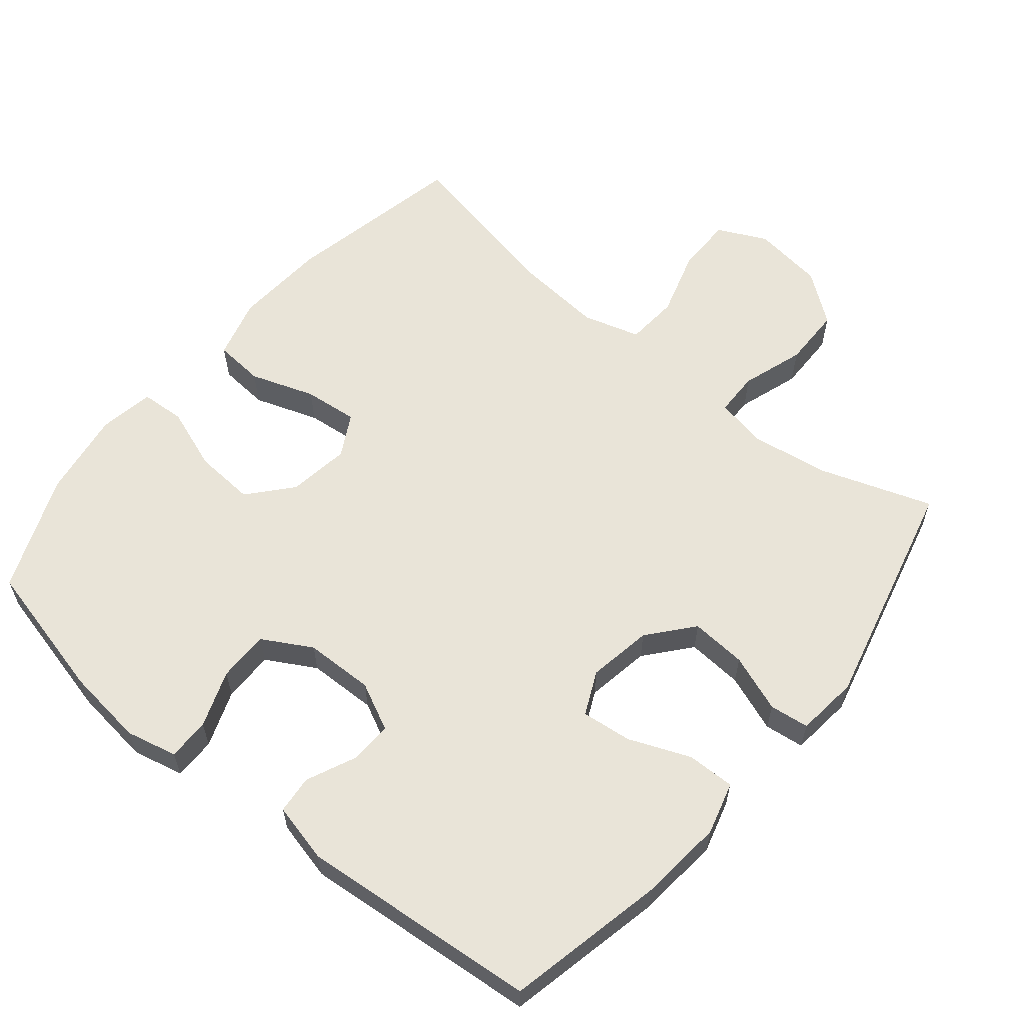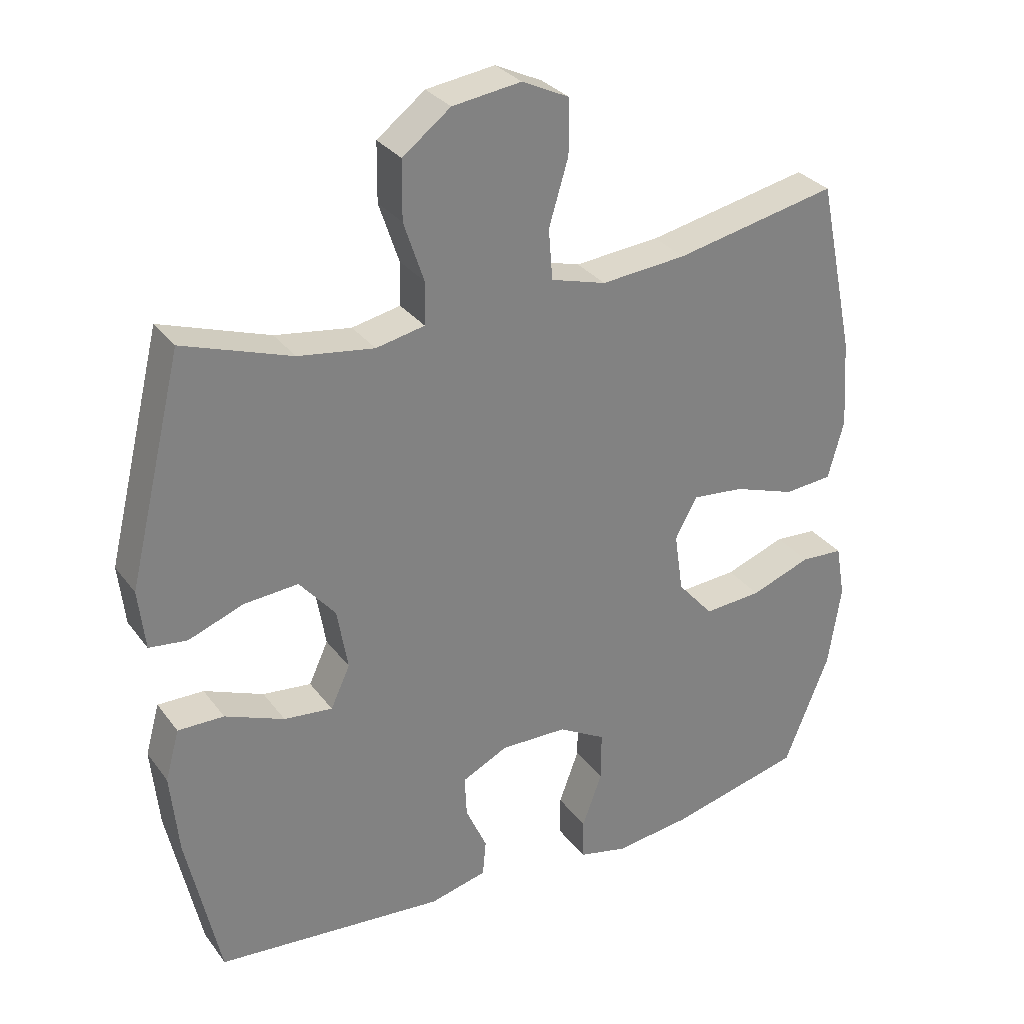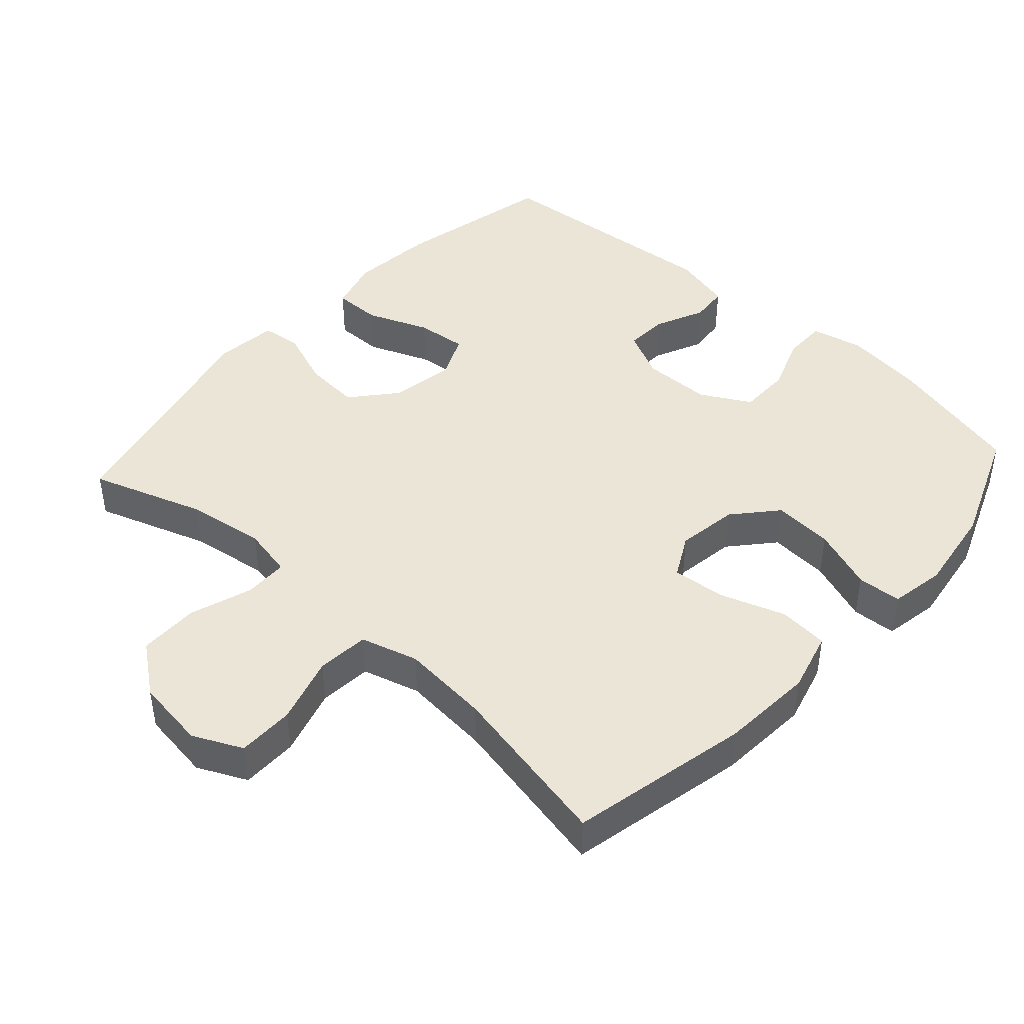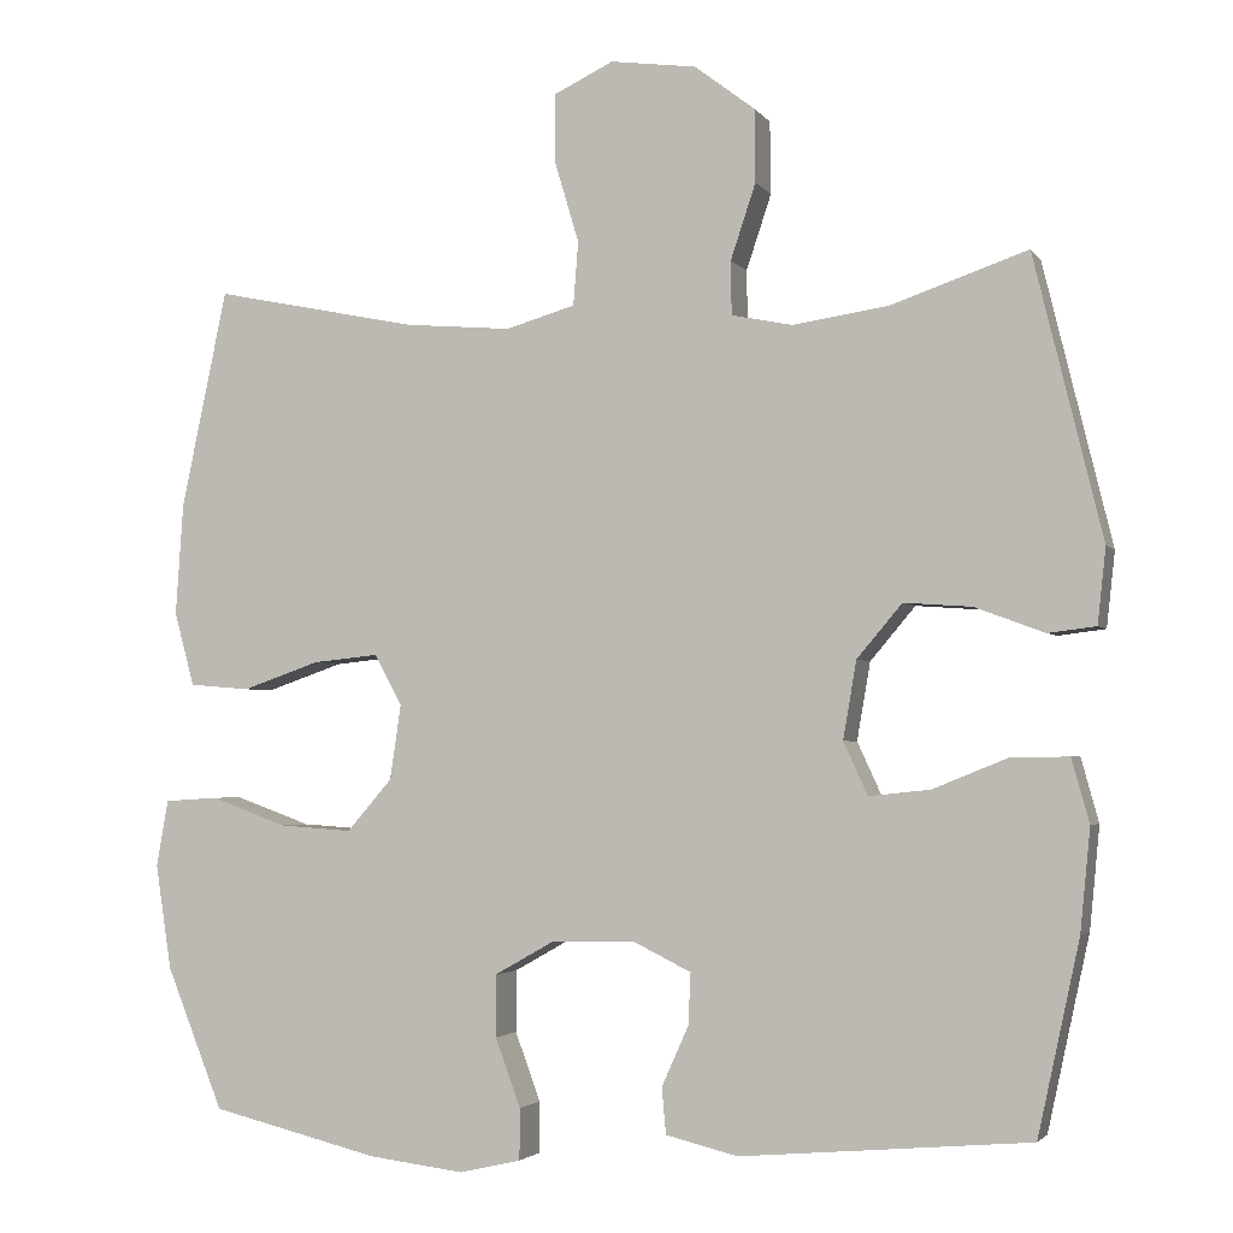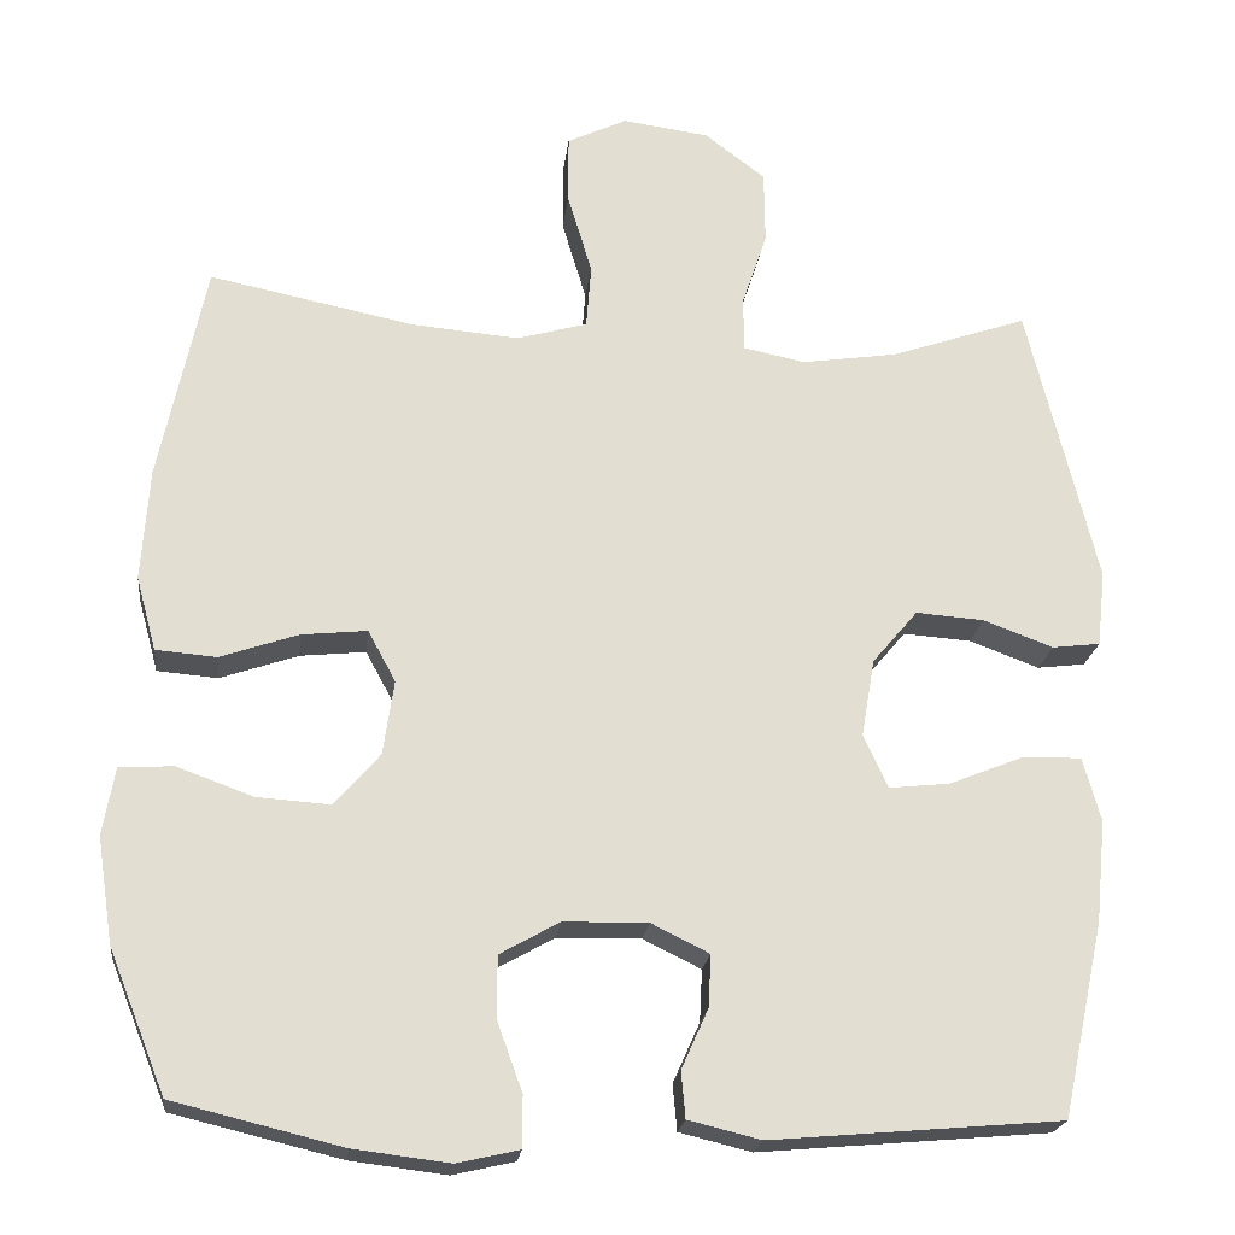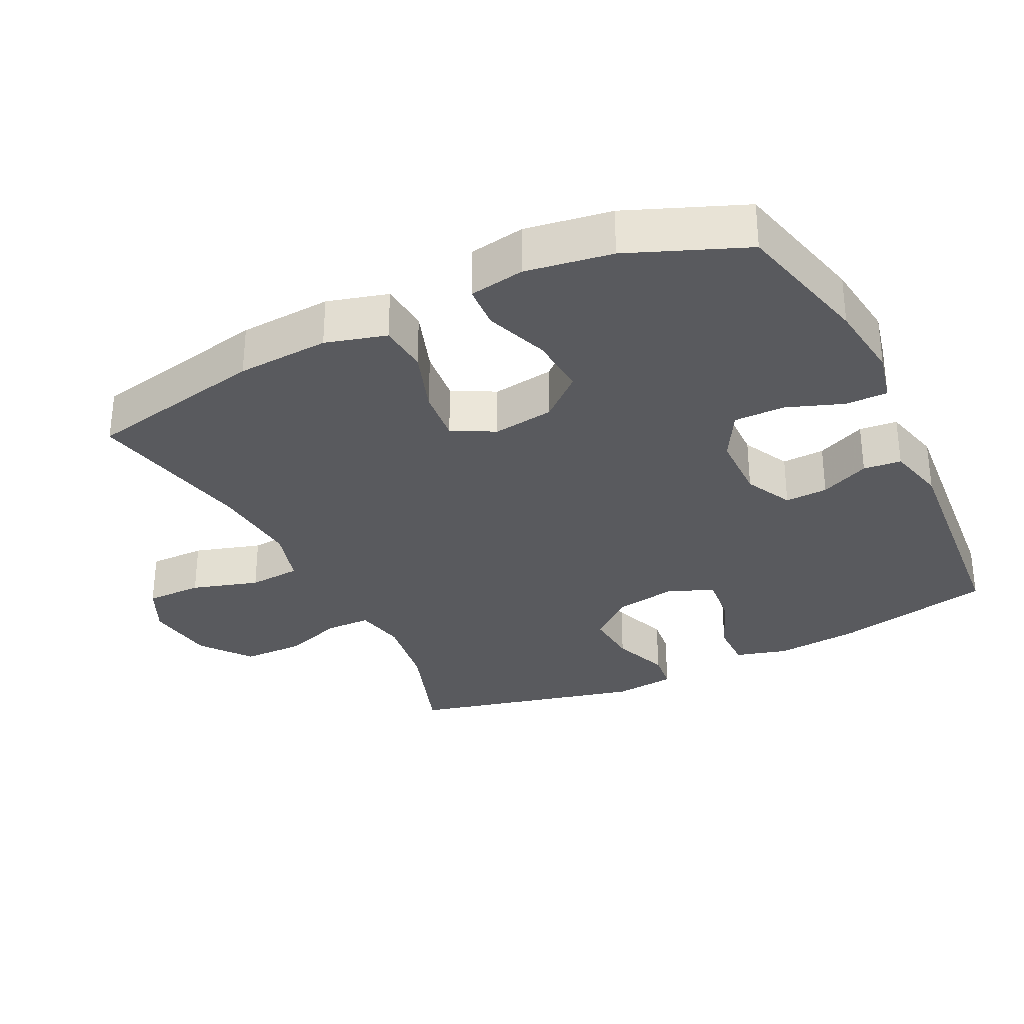
<metadata>
{"format":"obj","ext":"obj","renderer":"f3d","projection":"perspective","resolution":1024,"background":"white","views":[{"elev":60.0,"azim":-140.6,"up":"+Y"},{"elev":30.5,"azim":-29.9,"up":"+Z"},{"elev":44.2,"azim":42.3,"up":"+Y"},{"elev":-2.9,"azim":-162.0,"up":"+Z"},{"elev":-21.4,"azim":173.4,"up":"+Z"},{"elev":-31.3,"azim":116.1,"up":"+Y"}]}
</metadata>
<code>
v 0.5 0.07 0.5
v 0.555 0.07 0.239
v 0.564 0.07 0.105
v 0.54 0.07 0.017
v 0.468 0.07 0.011
v 0.375 0.07 0.043
v 0.297 0.07 0.051
v 0.264 0.07 -0.01
v 0.277 0.07 -0.099
v 0.331 0.07 -0.161
v 0.418 0.07 -0.155
v 0.509 0.07 -0.122
v 0.573 0.07 -0.126
v 0.587 0.07 -0.206
v 0.568 0.07 -0.331
v 0.5 0.07 -0.5
v 0.299 0.07 -0.549
v 0.185 0.07 -0.563
v 0.111 0.07 -0.546
v 0.111 0.07 -0.485
v 0.141 0.07 -0.403
v 0.141 0.07 -0.329
v 0.07 0.07 -0.289
v -0.03 0.07 -0.287
v -0.099 0.07 -0.321
v -0.096 0.07 -0.383
v -0.064 0.07 -0.454
v -0.069 0.07 -0.509
v -0.155 0.07 -0.53
v -0.5 0.07 -0.5
v -0.55 0.07 -0.27
v -0.562 0.07 -0.148
v -0.541 0.07 -0.072
v -0.472 0.07 -0.073
v -0.383 0.07 -0.109
v -0.31 0.07 -0.117
v -0.281 0.07 -0.054
v -0.297 0.07 0.039
v -0.351 0.07 0.103
v -0.432 0.07 0.097
v -0.515 0.07 0.066
v -0.572 0.07 0.073
v -0.582 0.07 0.163
v -0.5 0.07 0.5
v -0.337 0.07 0.444
v -0.223 0.07 0.427
v -0.15 0.07 0.442
v -0.149 0.07 0.506
v -0.179 0.07 0.596
v -0.178 0.07 0.683
v -0.106 0.07 0.738
v -0.003 0.07 0.752
v 0.068 0.07 0.718
v 0.068 0.07 0.636
v 0.039 0.07 0.539
v 0.045 0.07 0.463
v 0.128 0.07 0.439
v 0.256 0.07 0.45
v 0.5 0 0.5
v 0.555 0 0.239
v 0.564 0 0.105
v 0.54 0 0.017
v 0.468 0 0.011
v 0.375 0 0.043
v 0.297 0 0.051
v 0.264 0 -0.01
v 0.277 0 -0.099
v 0.331 0 -0.161
v 0.418 0 -0.155
v 0.509 0 -0.122
v 0.573 0 -0.126
v 0.587 0 -0.206
v 0.568 0 -0.331
v 0.5 0 -0.5
v 0.299 0 -0.549
v 0.185 0 -0.563
v 0.111 0 -0.546
v 0.111 0 -0.485
v 0.141 0 -0.403
v 0.141 0 -0.329
v 0.07 0 -0.289
v -0.03 0 -0.287
v -0.099 0 -0.321
v -0.096 0 -0.383
v -0.064 0 -0.454
v -0.069 0 -0.509
v -0.155 0 -0.53
v -0.5 0 -0.5
v -0.55 0 -0.27
v -0.562 0 -0.148
v -0.541 0 -0.072
v -0.472 0 -0.073
v -0.383 0 -0.109
v -0.31 0 -0.117
v -0.281 0 -0.054
v -0.297 0 0.039
v -0.351 0 0.103
v -0.432 0 0.097
v -0.515 0 0.066
v -0.572 0 0.073
v -0.582 0 0.163
v -0.5 0 0.5
v -0.337 0 0.444
v -0.223 0 0.427
v -0.15 0 0.442
v -0.149 0 0.506
v -0.179 0 0.596
v -0.178 0 0.683
v -0.106 0 0.738
v -0.003 0 0.752
v 0.068 0 0.718
v 0.068 0 0.636
v 0.039 0 0.539
v 0.045 0 0.463
v 0.128 0 0.439
v 0.256 0 0.45
f 52 53 54 55
f 52 55 56
f 51 52 56
f 48 49 50 51
f 47 48 51 56
f 46 47 56 57
f 42 43 44 45
f 40 41 42 45
f 39 40 45 46
f 38 39 46 57
f 32 33 34 35
f 32 35 36
f 31 32 36
f 30 31 36
f 29 30 36
f 26 27 28 29
f 25 26 29 36
f 24 25 36 37
f 18 19 20 21
f 18 21 22
f 17 18 22
f 16 17 22
f 15 16 22 23
f 11 12 13 14
f 10 11 14 15
f 3 4 5 6
f 3 6 7
f 58 1 2 3
f 58 3 7
f 57 58 7 8
f 38 57 8 9
f 23 24 37 38
f 10 15 23 38
f 9 10 38
f 113 112 111 110
f 114 113 110
f 114 110 109
f 109 108 107 106
f 114 109 106 105
f 115 114 105 104
f 103 102 101 100
f 103 100 99 98
f 104 103 98 97
f 115 104 97 96
f 93 92 91 90
f 94 93 90
f 94 90 89
f 94 89 88
f 94 88 87
f 87 86 85 84
f 94 87 84 83
f 95 94 83 82
f 79 78 77 76
f 80 79 76
f 80 76 75
f 80 75 74
f 81 80 74 73
f 72 71 70 69
f 73 72 69 68
f 64 63 62 61
f 65 64 61
f 61 60 59 116
f 65 61 116
f 66 65 116 115
f 67 66 115 96
f 96 95 82 81
f 96 81 73 68
f 96 68 67
f 1 59 60 2
f 2 60 61 3
f 3 61 62 4
f 4 62 63 5
f 5 63 64 6
f 6 64 65 7
f 7 65 66 8
f 8 66 67 9
f 9 67 68 10
f 10 68 69 11
f 11 69 70 12
f 12 70 71 13
f 13 71 72 14
f 14 72 73 15
f 15 73 74 16
f 16 74 75 17
f 17 75 76 18
f 18 76 77 19
f 19 77 78 20
f 20 78 79 21
f 21 79 80 22
f 22 80 81 23
f 23 81 82 24
f 24 82 83 25
f 25 83 84 26
f 26 84 85 27
f 27 85 86 28
f 28 86 87 29
f 29 87 88 30
f 30 88 89 31
f 31 89 90 32
f 32 90 91 33
f 33 91 92 34
f 34 92 93 35
f 35 93 94 36
f 36 94 95 37
f 37 95 96 38
f 38 96 97 39
f 39 97 98 40
f 40 98 99 41
f 41 99 100 42
f 42 100 101 43
f 43 101 102 44
f 44 102 103 45
f 45 103 104 46
f 46 104 105 47
f 47 105 106 48
f 48 106 107 49
f 49 107 108 50
f 50 108 109 51
f 51 109 110 52
f 52 110 111 53
f 53 111 112 54
f 54 112 113 55
f 55 113 114 56
f 56 114 115 57
f 57 115 116 58
f 58 116 59 1

</code>
